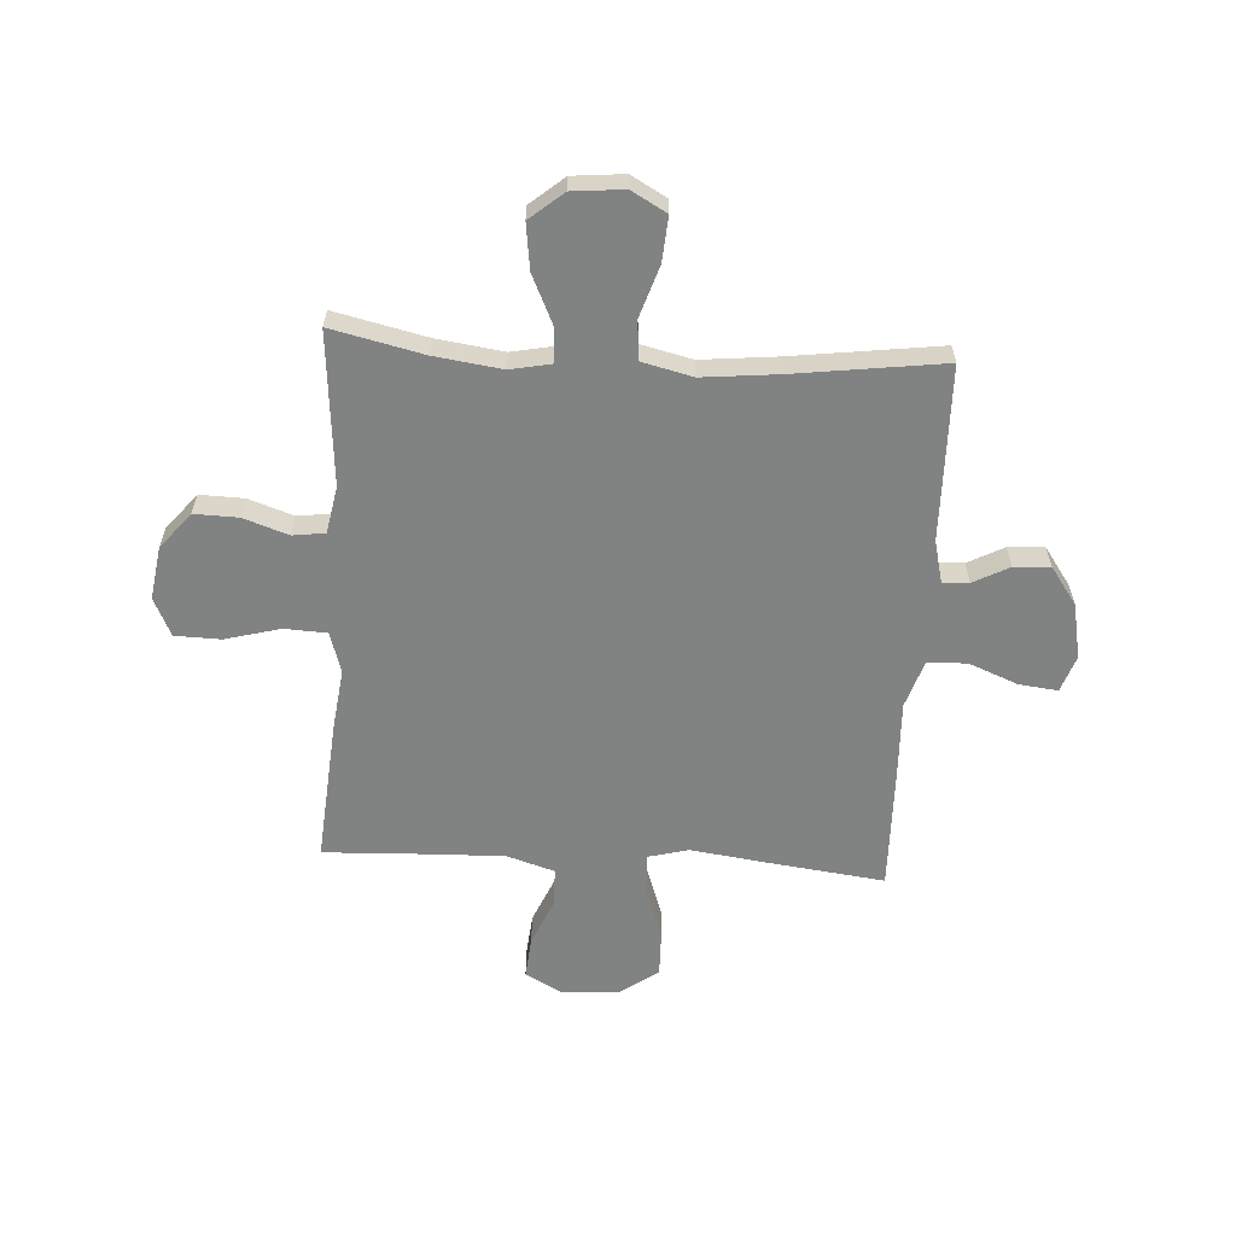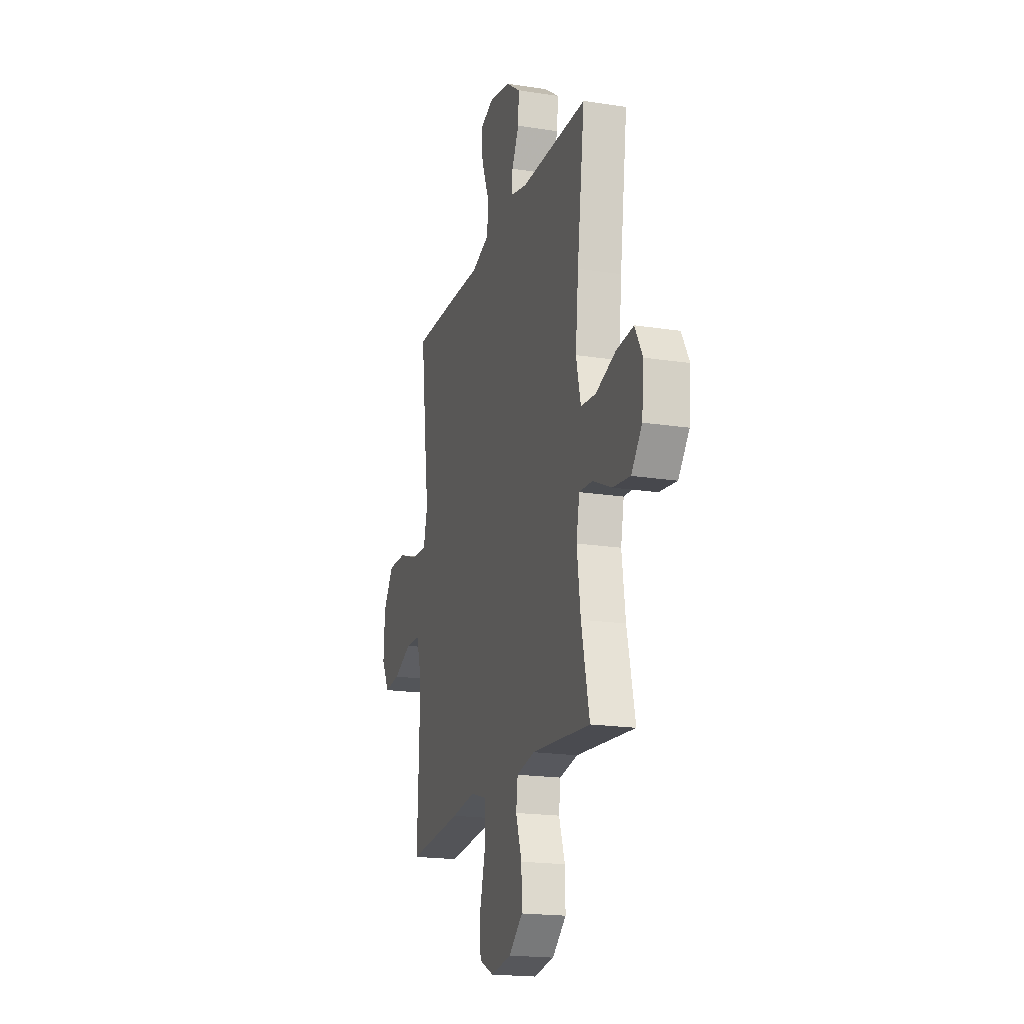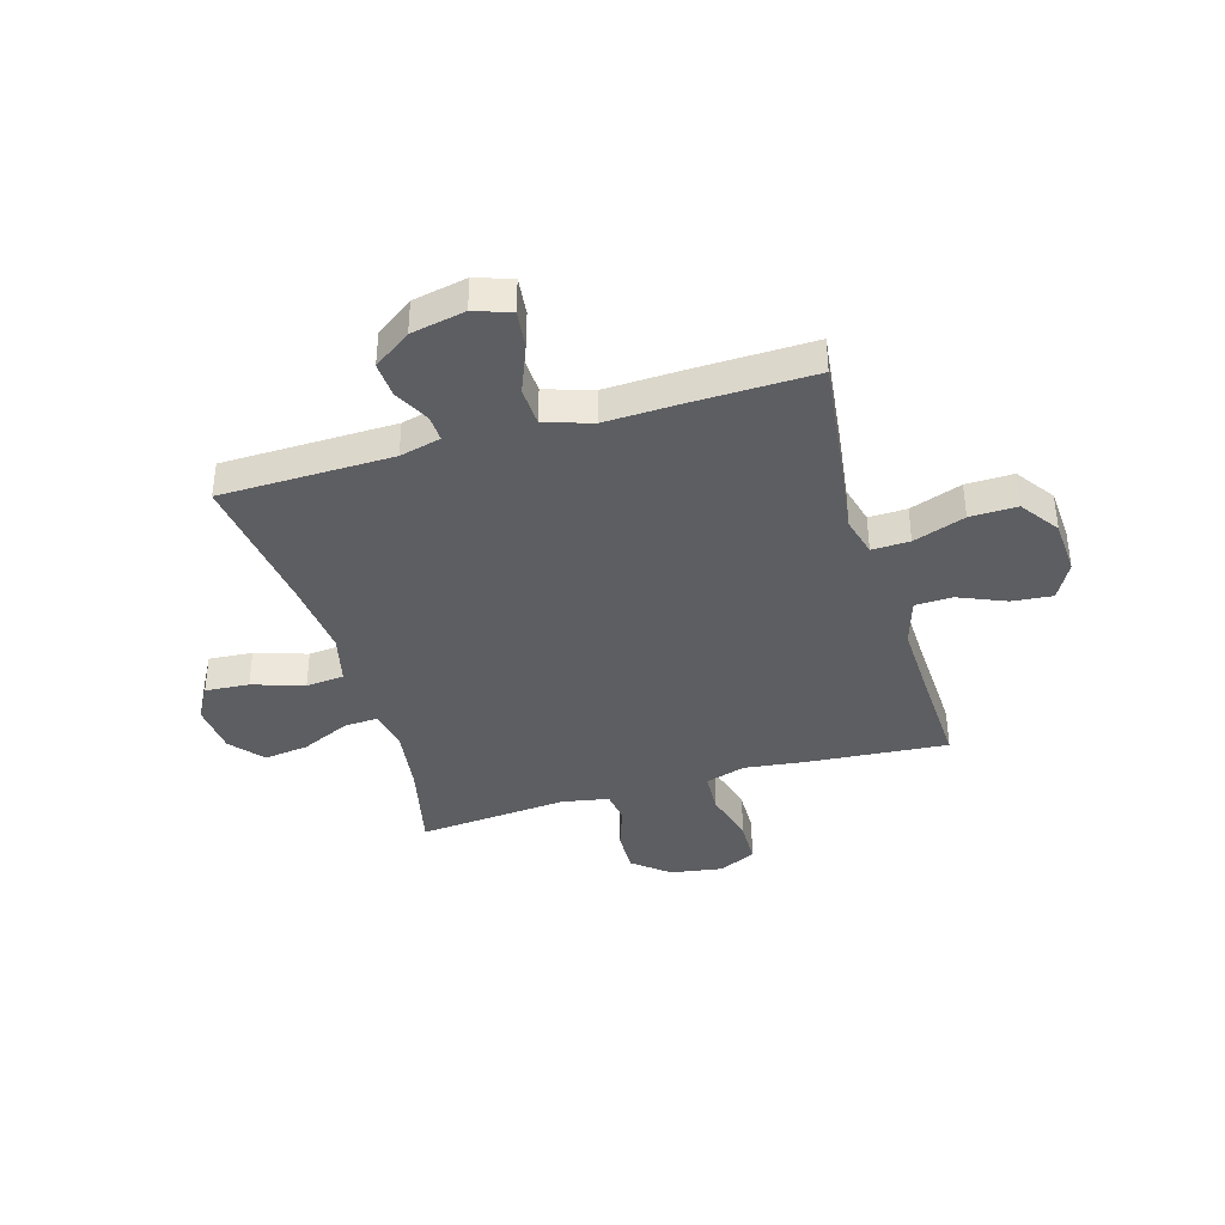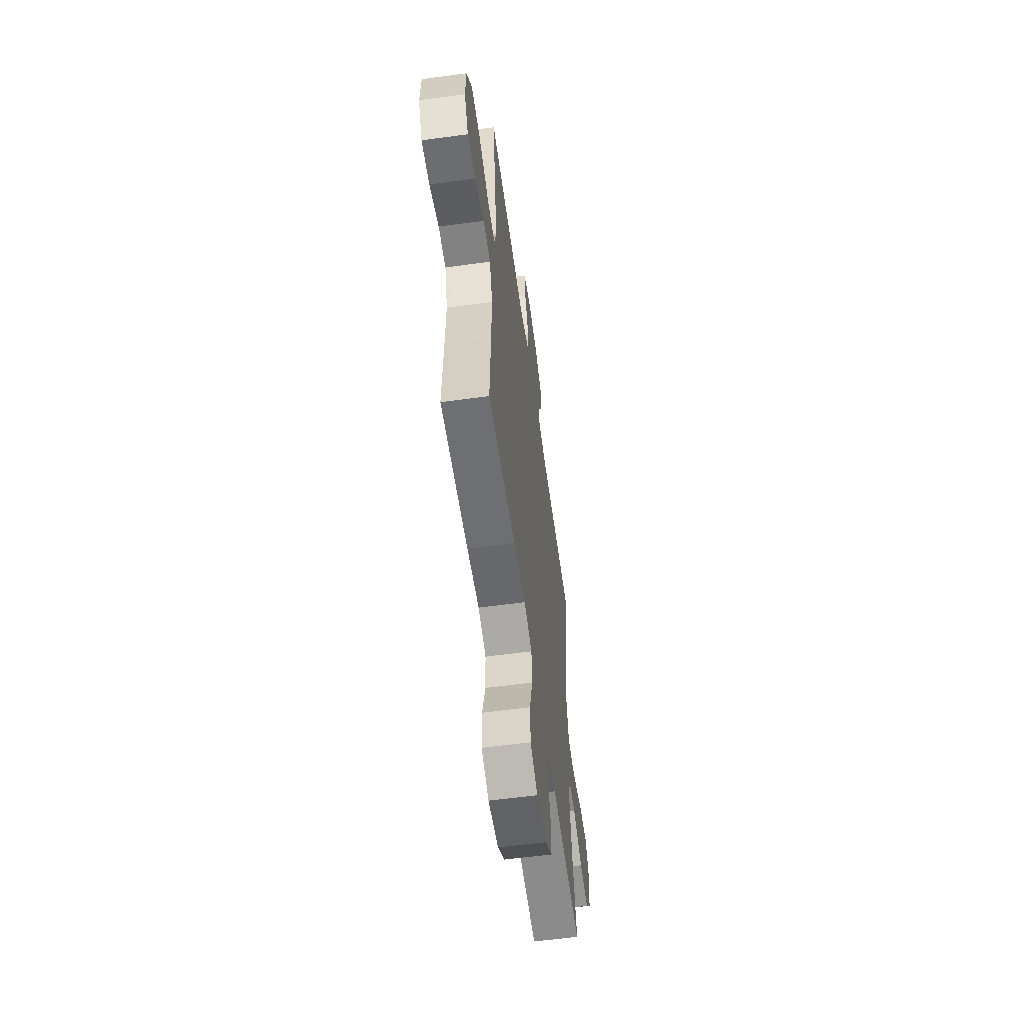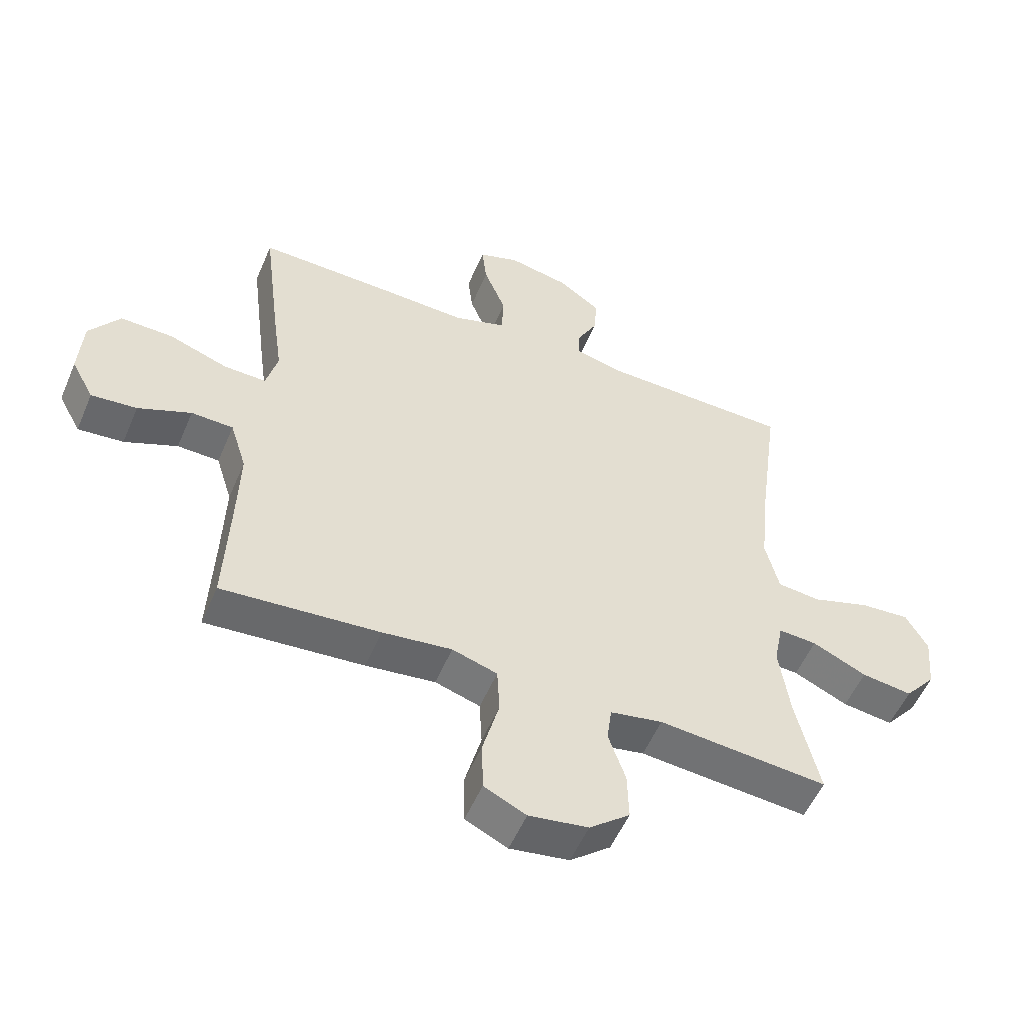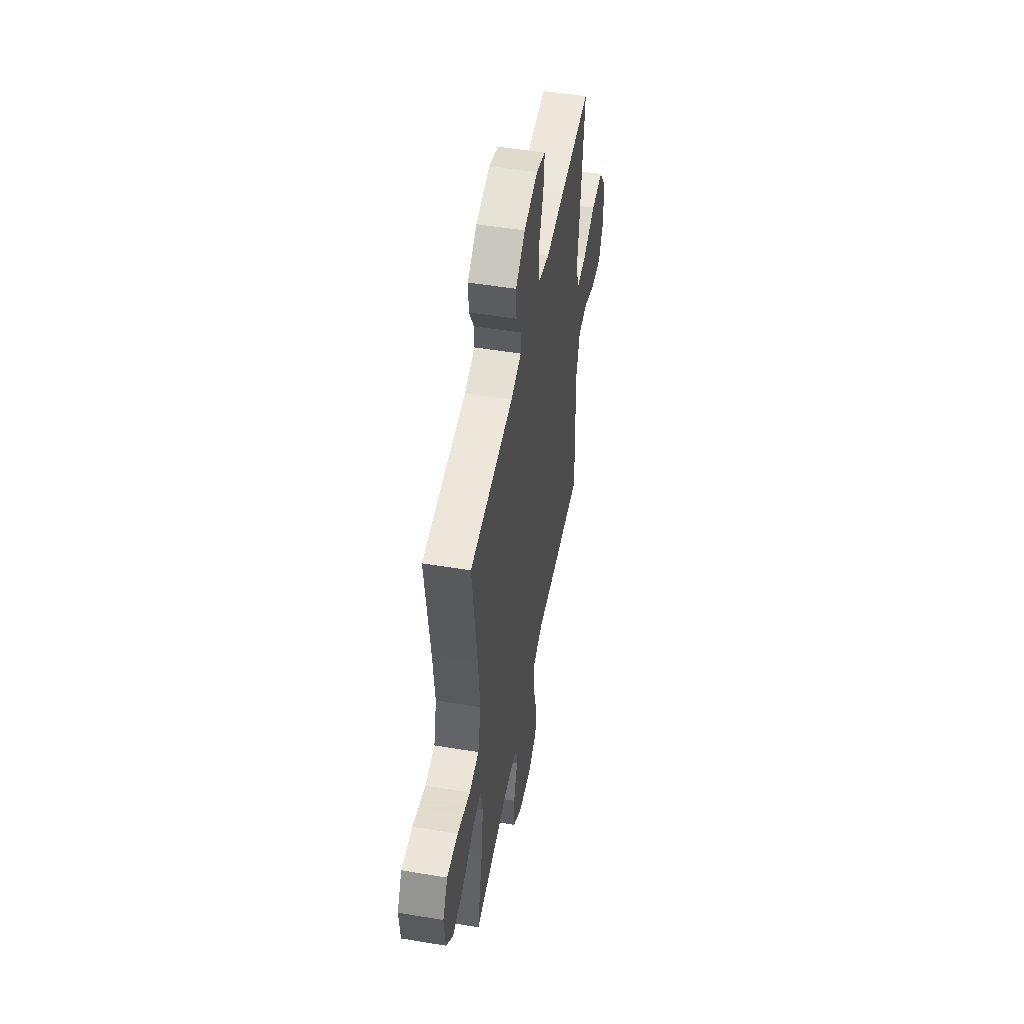
<metadata>
{"format":"obj","ext":"obj","renderer":"f3d","projection":"perspective","resolution":1024,"background":"white","views":[{"elev":-60.6,"azim":-93.5,"up":"+Y"},{"elev":-19.1,"azim":-106.4,"up":"+Z"},{"elev":-38.6,"azim":16.4,"up":"+Y"},{"elev":-59.2,"azim":97.9,"up":"+Z"},{"elev":-54.1,"azim":157.2,"up":"+Z"},{"elev":51.1,"azim":-79.7,"up":"+Z"}]}
</metadata>
<code>
v -0.5 0.07 0.5
v -0.182 0.07 0.506
v -0.106 0.07 0.525
v -0.108 0.07 0.573
v -0.142 0.07 0.638
v -0.146 0.07 0.704
v -0.077 0.07 0.753
v 0.023 0.07 0.773
v 0.09 0.07 0.75
v 0.082 0.07 0.68
v 0.046 0.07 0.59
v 0.049 0.07 0.518
v 0.136 0.07 0.49
v 0.271 0.07 0.495
v 0.5 0.07 0.5
v 0.471 0.07 0.266
v 0.455 0.07 0.149
v 0.474 0.07 0.076
v 0.544 0.07 0.078
v 0.64 0.07 0.112
v 0.727 0.07 0.114
v 0.777 0.07 0.043
v 0.783 0.07 -0.06
v 0.746 0.07 -0.128
v 0.671 0.07 -0.121
v 0.584 0.07 -0.084
v 0.515 0.07 -0.086
v 0.488 0.07 -0.173
v 0.492 0.07 -0.309
v 0.5 0.07 -0.5
v 0.241 0.07 -0.479
v 0.127 0.07 -0.465
v 0.053 0.07 -0.488
v 0.049 0.07 -0.565
v 0.076 0.07 -0.666
v 0.074 0.07 -0.749
v 0.005 0.07 -0.782
v -0.092 0.07 -0.767
v -0.158 0.07 -0.713
v -0.156 0.07 -0.633
v -0.128 0.07 -0.551
v -0.136 0.07 -0.492
v -0.222 0.07 -0.476
v -0.5 0.07 -0.5
v -0.462 0.07 -0.333
v -0.445 0.07 -0.21
v -0.46 0.07 -0.134
v -0.523 0.07 -0.138
v -0.612 0.07 -0.179
v -0.695 0.07 -0.19
v -0.746 0.07 -0.129
v -0.755 0.07 -0.035
v -0.719 0.07 0.029
v -0.638 0.07 0.023
v -0.543 0.07 -0.008
v -0.472 0.07 -0.001
v -0.45 0.07 0.091
v -0.464 0.07 0.229
v -0.5 0 0.5
v -0.182 0 0.506
v -0.106 0 0.525
v -0.108 0 0.573
v -0.142 0 0.638
v -0.146 0 0.704
v -0.077 0 0.753
v 0.023 0 0.773
v 0.09 0 0.75
v 0.082 0 0.68
v 0.046 0 0.59
v 0.049 0 0.518
v 0.136 0 0.49
v 0.271 0 0.495
v 0.5 0 0.5
v 0.471 0 0.266
v 0.455 0 0.149
v 0.474 0 0.076
v 0.544 0 0.078
v 0.64 0 0.112
v 0.727 0 0.114
v 0.777 0 0.043
v 0.783 0 -0.06
v 0.746 0 -0.128
v 0.671 0 -0.121
v 0.584 0 -0.084
v 0.515 0 -0.086
v 0.488 0 -0.173
v 0.492 0 -0.309
v 0.5 0 -0.5
v 0.241 0 -0.479
v 0.127 0 -0.465
v 0.053 0 -0.488
v 0.049 0 -0.565
v 0.076 0 -0.666
v 0.074 0 -0.749
v 0.005 0 -0.782
v -0.092 0 -0.767
v -0.158 0 -0.713
v -0.156 0 -0.633
v -0.128 0 -0.551
v -0.136 0 -0.492
v -0.222 0 -0.476
v -0.5 0 -0.5
v -0.462 0 -0.333
v -0.445 0 -0.21
v -0.46 0 -0.134
v -0.523 0 -0.138
v -0.612 0 -0.179
v -0.695 0 -0.19
v -0.746 0 -0.129
v -0.755 0 -0.035
v -0.719 0 0.029
v -0.638 0 0.023
v -0.543 0 -0.008
v -0.472 0 -0.001
v -0.45 0 0.091
v -0.464 0 0.229
f 52 53 54 55
f 52 55 56
f 51 52 56
f 48 49 50 51
f 47 48 51 56
f 46 47 56 57
f 43 44 45
f 42 43 45 46
f 38 39 40 41
f 38 41 42
f 37 38 42
f 34 35 36 37
f 33 34 37 42
f 32 33 42 46
f 29 30 31 32
f 28 29 32 46
f 23 24 25 26
f 23 26 27
f 22 23 27
f 19 20 21 22
f 18 19 22 27
f 17 18 27 28
f 13 14 15 16
f 12 13 16 17
f 8 9 10 11
f 8 11 12
f 7 8 12
f 4 5 6 7
f 3 4 7 12
f 2 3 12 17
f 58 1 2 17
f 17 28 46 57
f 17 57 58
f 113 112 111 110
f 114 113 110
f 114 110 109
f 109 108 107 106
f 114 109 106 105
f 115 114 105 104
f 103 102 101
f 104 103 101 100
f 99 98 97 96
f 100 99 96
f 100 96 95
f 95 94 93 92
f 100 95 92 91
f 104 100 91 90
f 90 89 88 87
f 104 90 87 86
f 84 83 82 81
f 85 84 81
f 85 81 80
f 80 79 78 77
f 85 80 77 76
f 86 85 76 75
f 74 73 72 71
f 75 74 71 70
f 69 68 67 66
f 70 69 66
f 70 66 65
f 65 64 63 62
f 70 65 62 61
f 75 70 61 60
f 75 60 59 116
f 115 104 86 75
f 116 115 75
f 1 59 60 2
f 2 60 61 3
f 3 61 62 4
f 4 62 63 5
f 5 63 64 6
f 6 64 65 7
f 7 65 66 8
f 8 66 67 9
f 9 67 68 10
f 10 68 69 11
f 11 69 70 12
f 12 70 71 13
f 13 71 72 14
f 14 72 73 15
f 15 73 74 16
f 16 74 75 17
f 17 75 76 18
f 18 76 77 19
f 19 77 78 20
f 20 78 79 21
f 21 79 80 22
f 22 80 81 23
f 23 81 82 24
f 24 82 83 25
f 25 83 84 26
f 26 84 85 27
f 27 85 86 28
f 28 86 87 29
f 29 87 88 30
f 30 88 89 31
f 31 89 90 32
f 32 90 91 33
f 33 91 92 34
f 34 92 93 35
f 35 93 94 36
f 36 94 95 37
f 37 95 96 38
f 38 96 97 39
f 39 97 98 40
f 40 98 99 41
f 41 99 100 42
f 42 100 101 43
f 43 101 102 44
f 44 102 103 45
f 45 103 104 46
f 46 104 105 47
f 47 105 106 48
f 48 106 107 49
f 49 107 108 50
f 50 108 109 51
f 51 109 110 52
f 52 110 111 53
f 53 111 112 54
f 54 112 113 55
f 55 113 114 56
f 56 114 115 57
f 57 115 116 58
f 58 116 59 1

</code>
